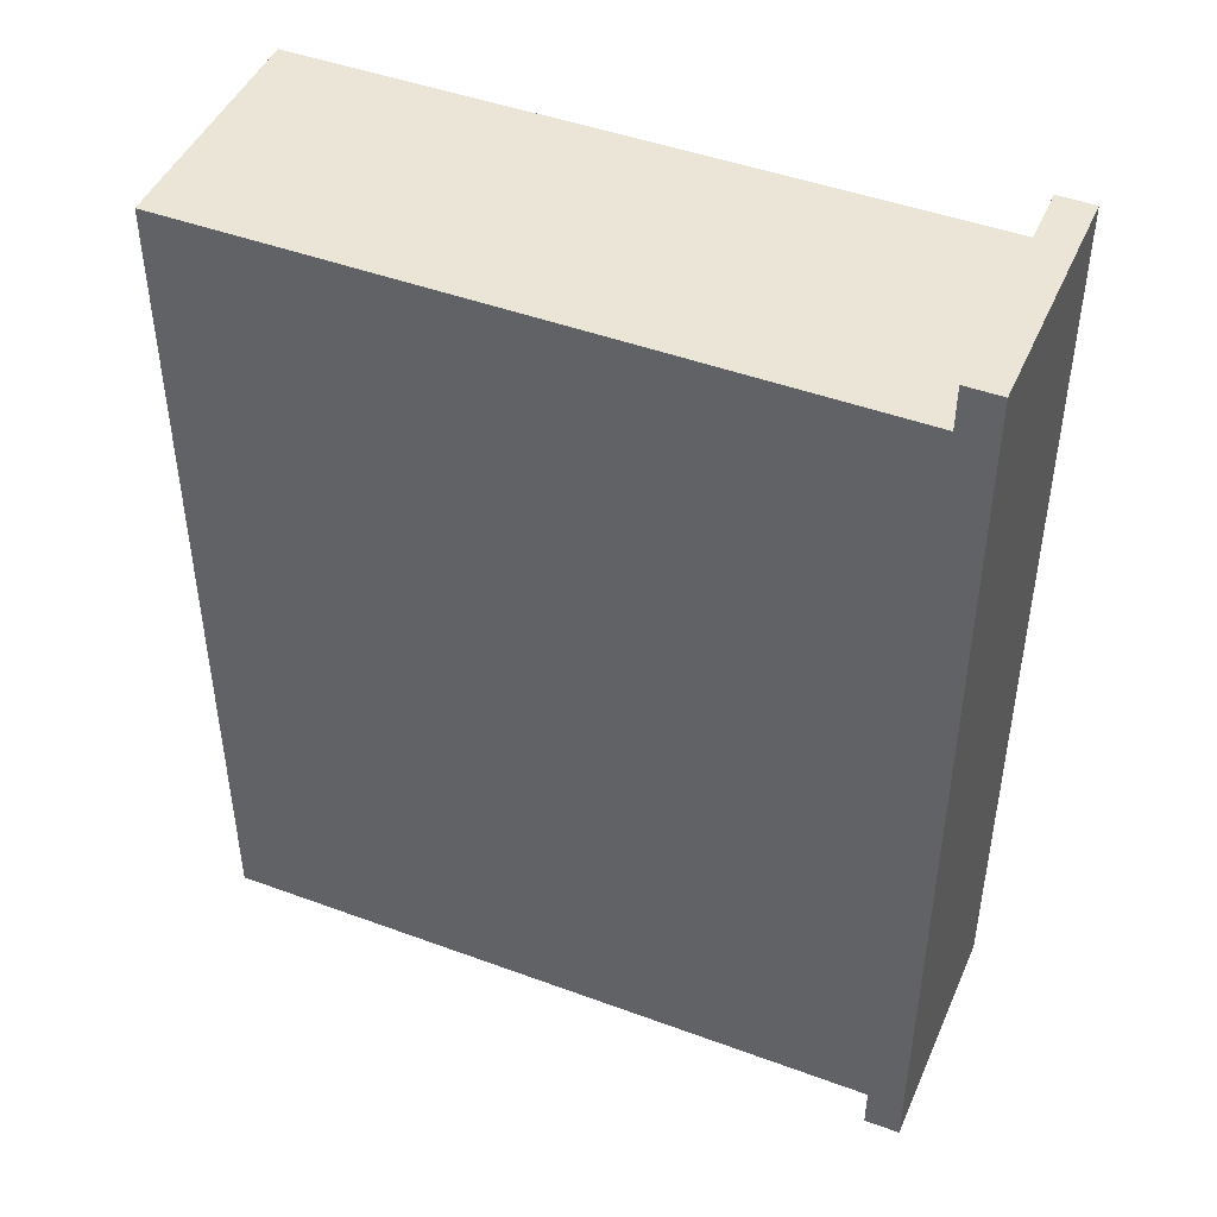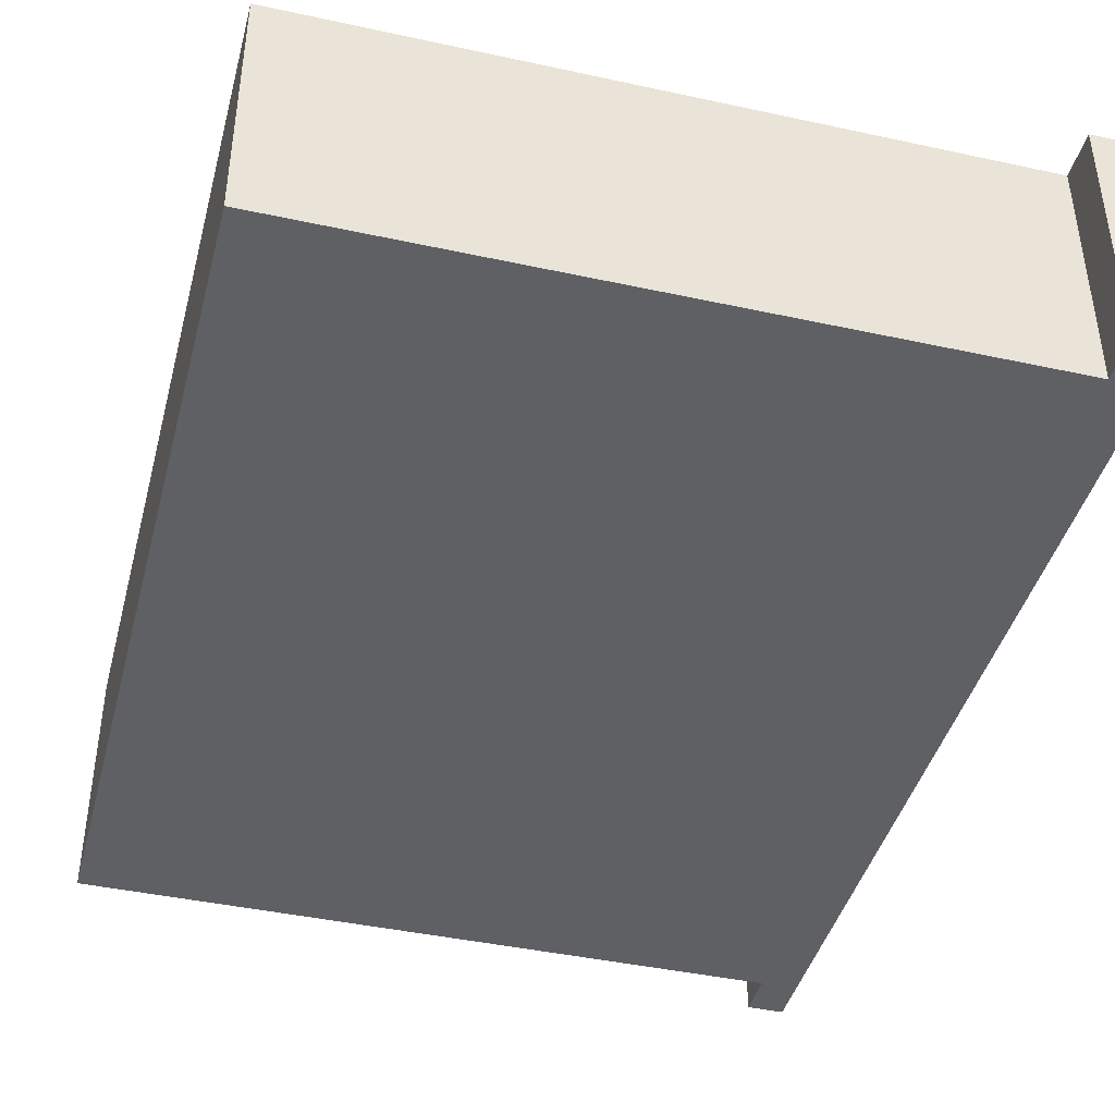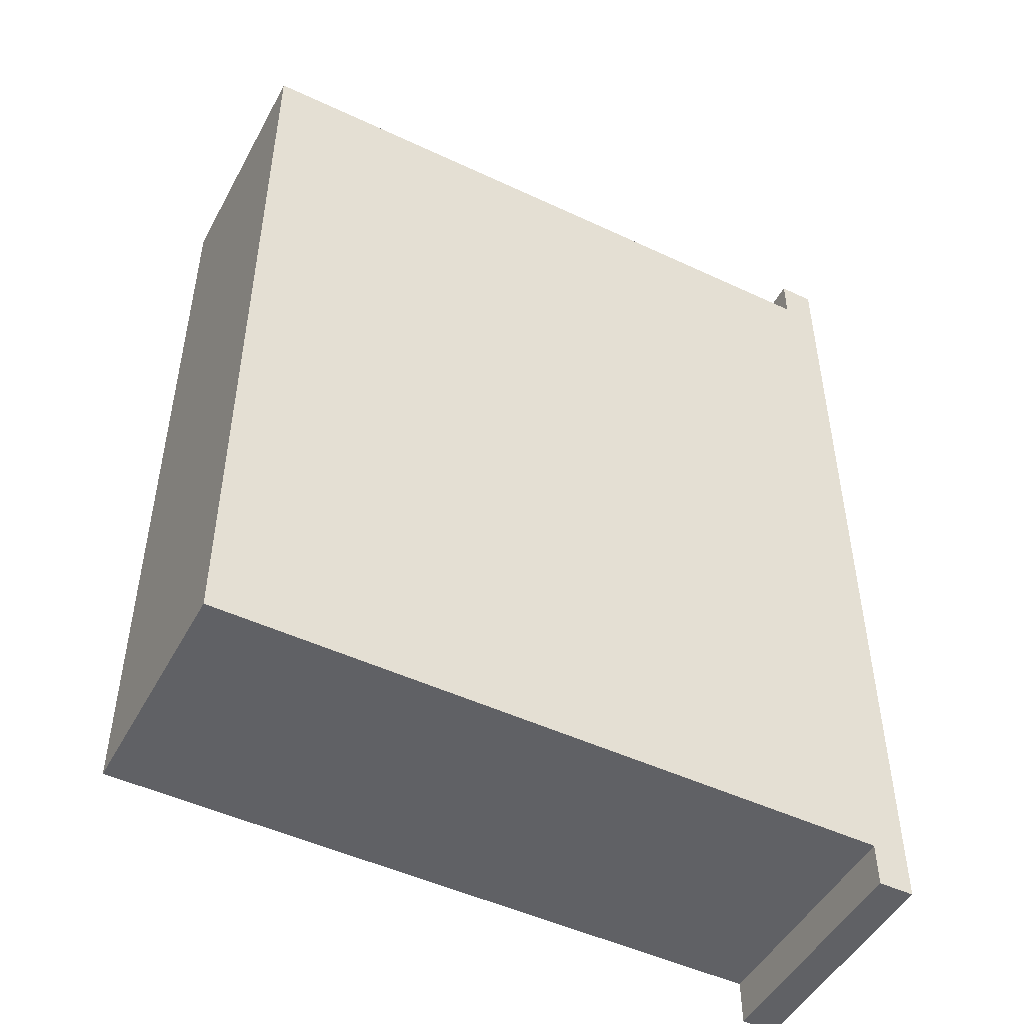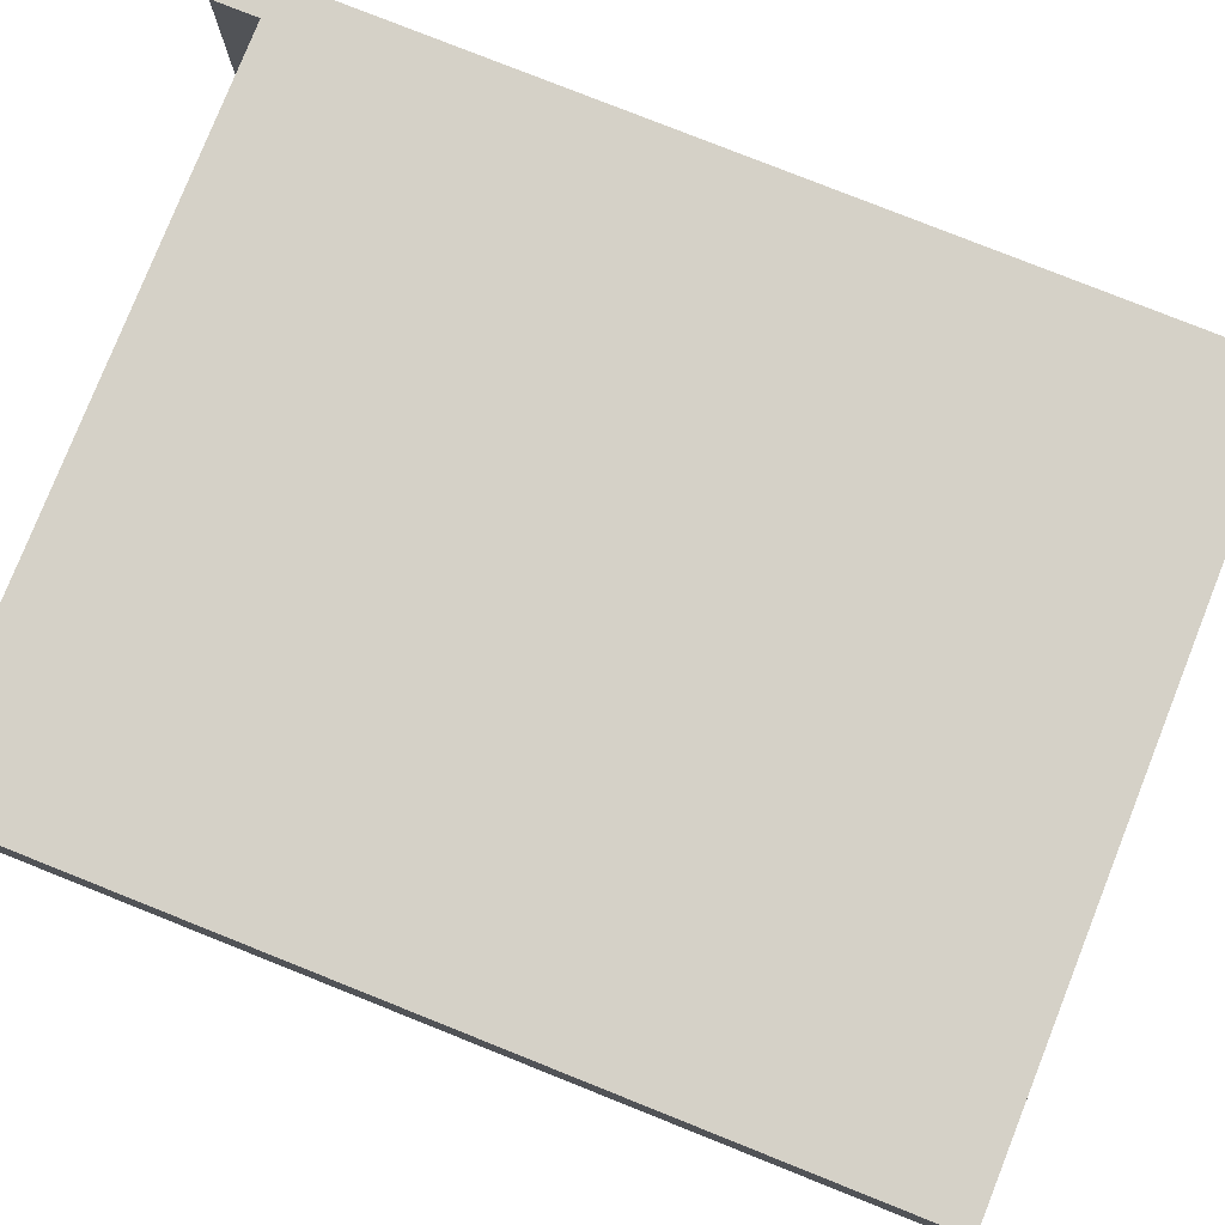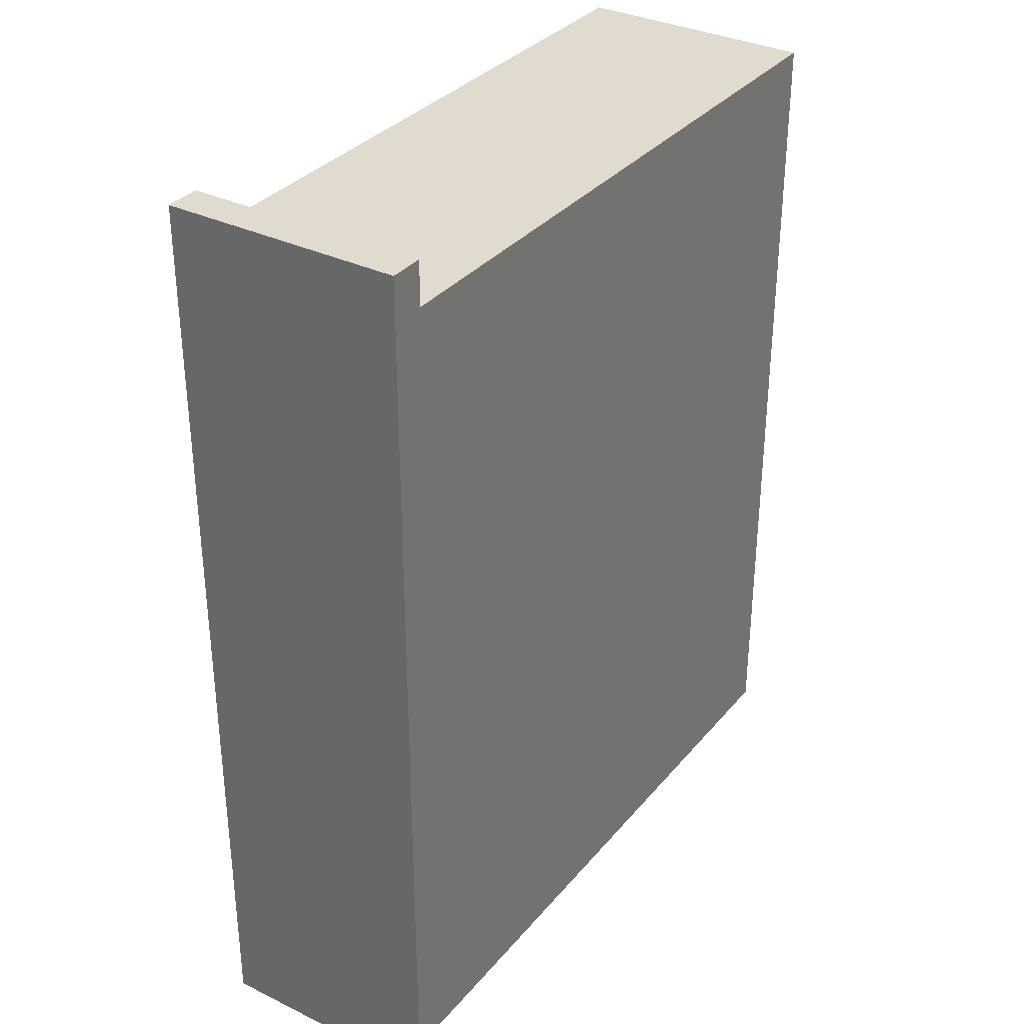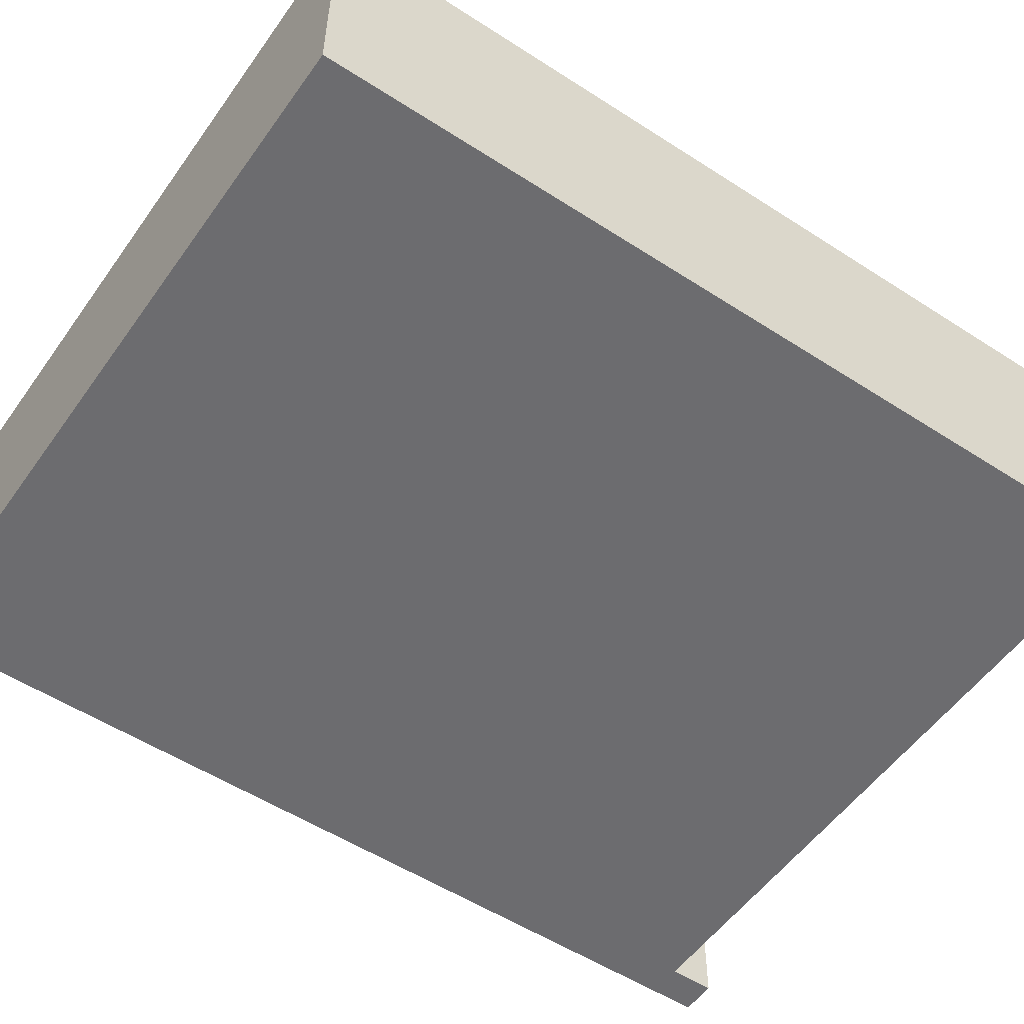
<metadata>
{"format":"obj","ext":"obj","renderer":"f3d","projection":"perspective","resolution":1024,"background":"white","views":[{"elev":46.0,"azim":22.9,"up":"+Z"},{"elev":-42.3,"azim":-14.6,"up":"+Y"},{"elev":-48.8,"azim":-27.6,"up":"+Z"},{"elev":79.3,"azim":-68.3,"up":"+Y"},{"elev":33.6,"azim":123.5,"up":"+Z"},{"elev":-53.8,"azim":-124.6,"up":"+Y"}]}
</metadata>
<code>
o unit_Cube.001
v 0.18 -0.0675 0.265
v 0.18 0.0675 0.265
v 0.18 -0.0675 0.24
v 0.18 0.0675 0.24
v 0.2 -0.0675 0.265
v 0.2 0.0675 0.265
v 0.2 -0.0675 0.24
v 0.2 0.0675 0.24
v 0.18 -0.0675 -0.24
v 0.18 0.0675 -0.24
v 0.18 -0.0675 -0.265
v 0.18 0.0675 -0.265
v 0.2 -0.0675 -0.24
v 0.2 0.0675 -0.24
v 0.2 -0.0675 -0.265
v 0.2 0.0675 -0.265
v -0.2 0.0675 -0.24
v -0.2 0.0675 0.24
v -0.2 -0.0675 0.24
v -0.2 -0.0675 -0.24
v 0.18 -0.06075 -0.24
v 0.181 -0.06107 -0.24
v 0.181 0.06107 0.24
v 0.18 0.06075 0.24
v 0.2 -0 -0.265
v 0.2 -0.0675 -0.2525
v 0.2 0.0675 -0.2648
v 0.2 -0 -0.24
v 0.2 -0 -0.2626
v 0.2 0.0675 -0.2649
v 0.2 0.03375 -0.24
v 0.2 -0 -0.2513
v 0.2 0.03375 -0.2648
v 0.2 0.03375 -0.2649
v 0.2 0 0.24
v 0.2 -0.0675 0.2402
v 0.2 0.0675 0.2525
v 0.2 0 0.265
v 0.2 0 0.2402
v 0.2 -0.03375 0.265
v 0.2 -0.0675 0.2472
v 0.2 0 0.2472
v 0.2 -0.03375 0.2402
v 0.2 -0.03375 0.2472
v 0.2 -0.05063 0.265
v 0.2 -0.0675 0.2561
v 0.2 -0.03375 0.2561
v 0.2 -0.05063 0.2472
v 0.2 -0.05063 0.2561
v 0.2 -0.05906 0.265
v 0.2 -0.03375 0.2606
v 0.2 -0.04219 0.265
v 0.2 -0.0675 0.2606
v 0.2 -0.05063 0.2606
v 0.2 -0.05906 0.2561
v 0.2 -0.04219 0.2561
v 0.2 -0.05906 0.2606
v 0.2 -0.04219 0.2606
f 1 2 4 24 3
f 3 24 7
f 39 37 6 38 42
f 5 50 45 52 40 38 6 2 1
f 3 7 36 41 46 53 5 1
f 8 4 2 6 37
f 9 21 10 12 11
f 11 12 16 25 15
f 34 30 14 31
f 13 22 21 9
f 11 15 26 13 9
f 16 12 10 14 30 27
f 14 21 22 13 28 31
f 7 24 23 8 35
f 24 4 8 23
f 26 29 32 28 13
f 15 25 29 26
f 25 16 27 33 29
f 32 34 31 28
f 29 33 34 32
f 33 27 30 34
f 44 42 38 40 51 47
f 7 35 39 43 36
f 35 8 37 39
f 58 51 40 52
f 36 43 44 48 41
f 43 39 42 44
f 57 54 45 50
f 41 48 49 55 46
f 48 44 47 56 49
f 53 57 50 5
f 46 55 57 53
f 55 49 54 57
f 54 58 52 45
f 49 56 58 54
f 56 47 51 58
f 14 10 17 18 4 8
f 19 18 17 20
f 20 9 13 7 3 19
f 13 28 31 14 8 35 7
f 20 17 10 21 9
f 9 21 14 31 28 13
f 14 21 10
f 3 24 4 18 19
f 4 24 7 35 8

</code>
